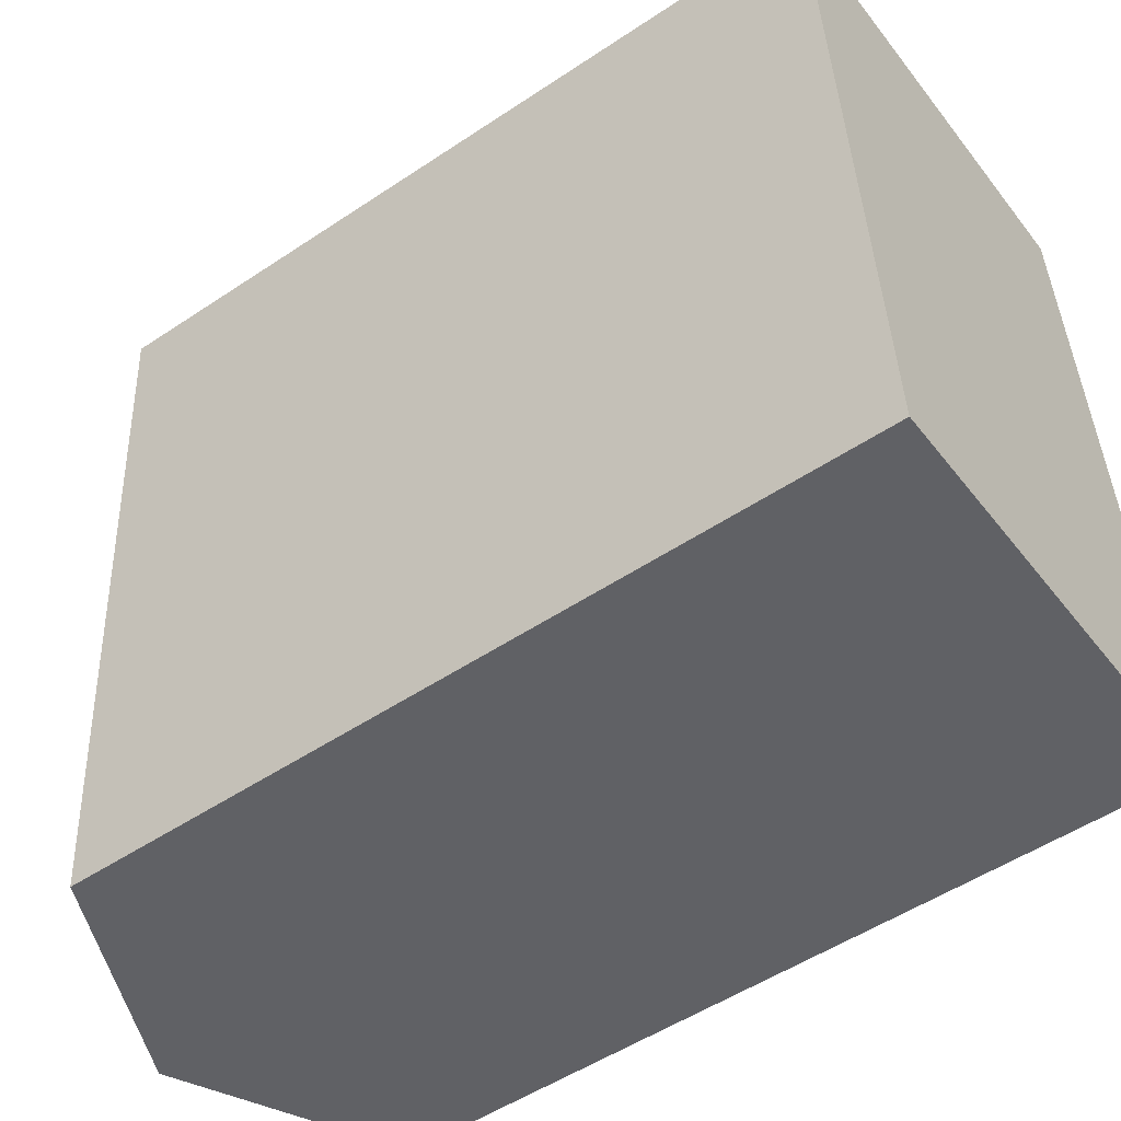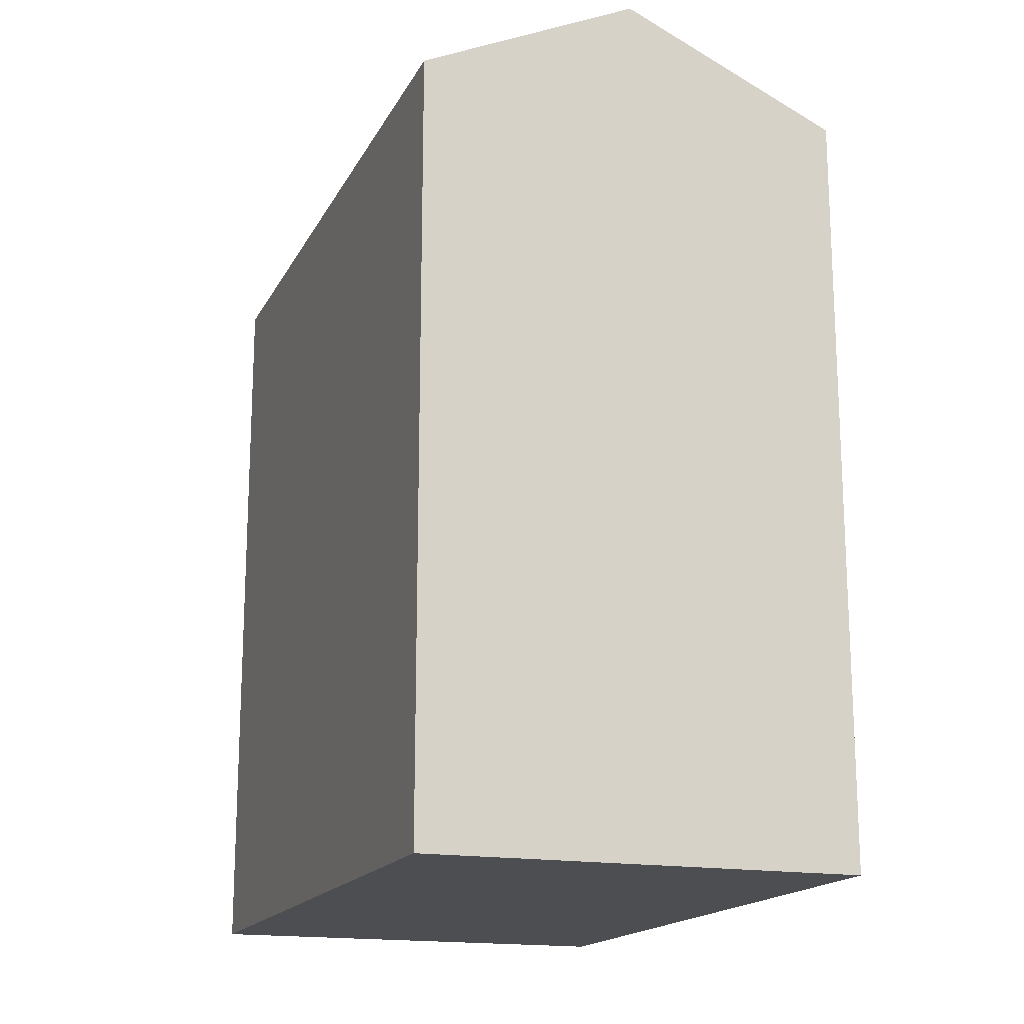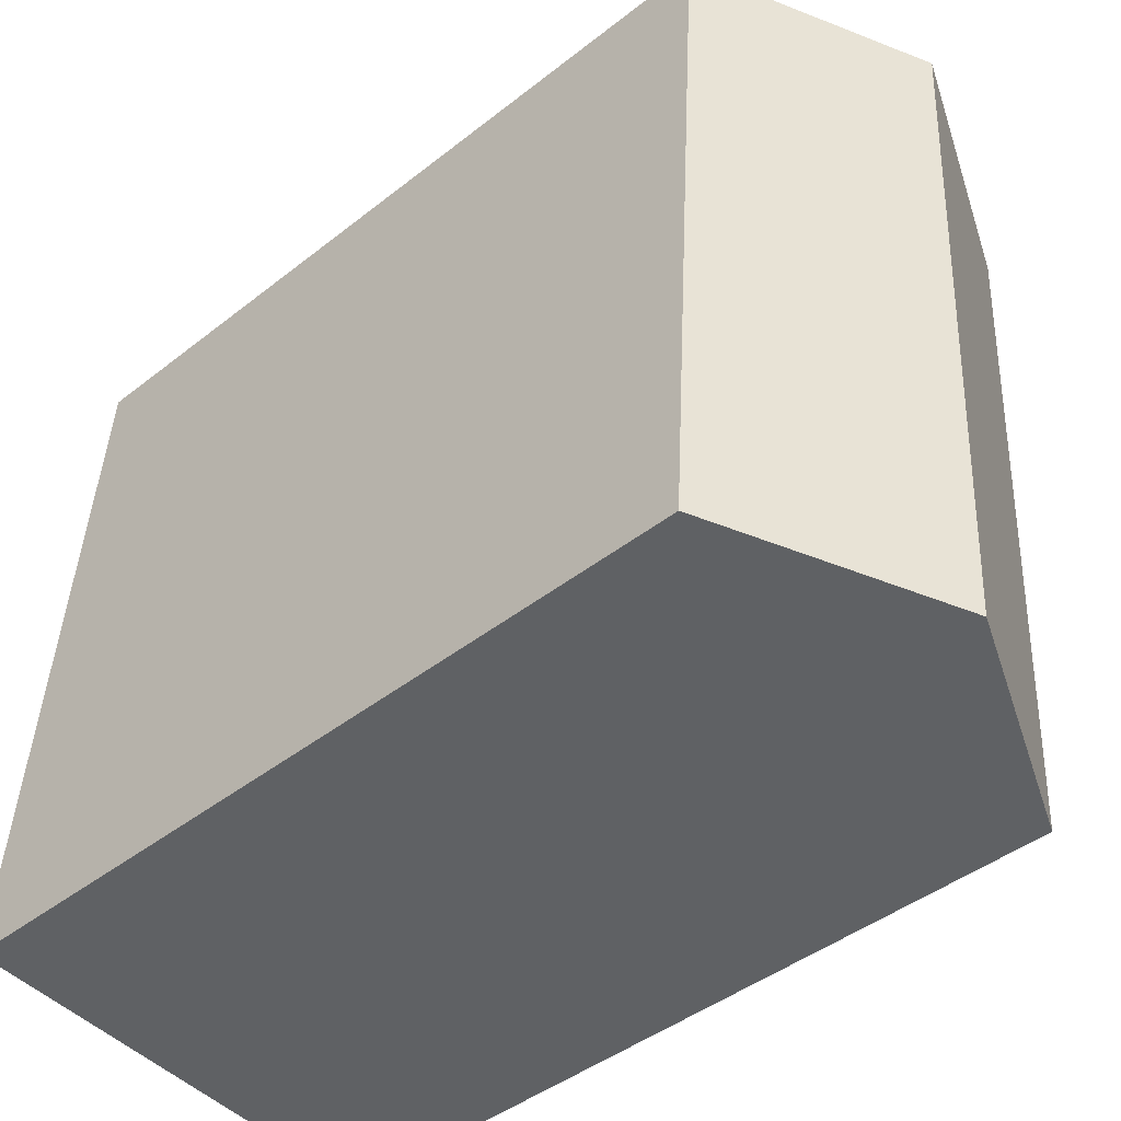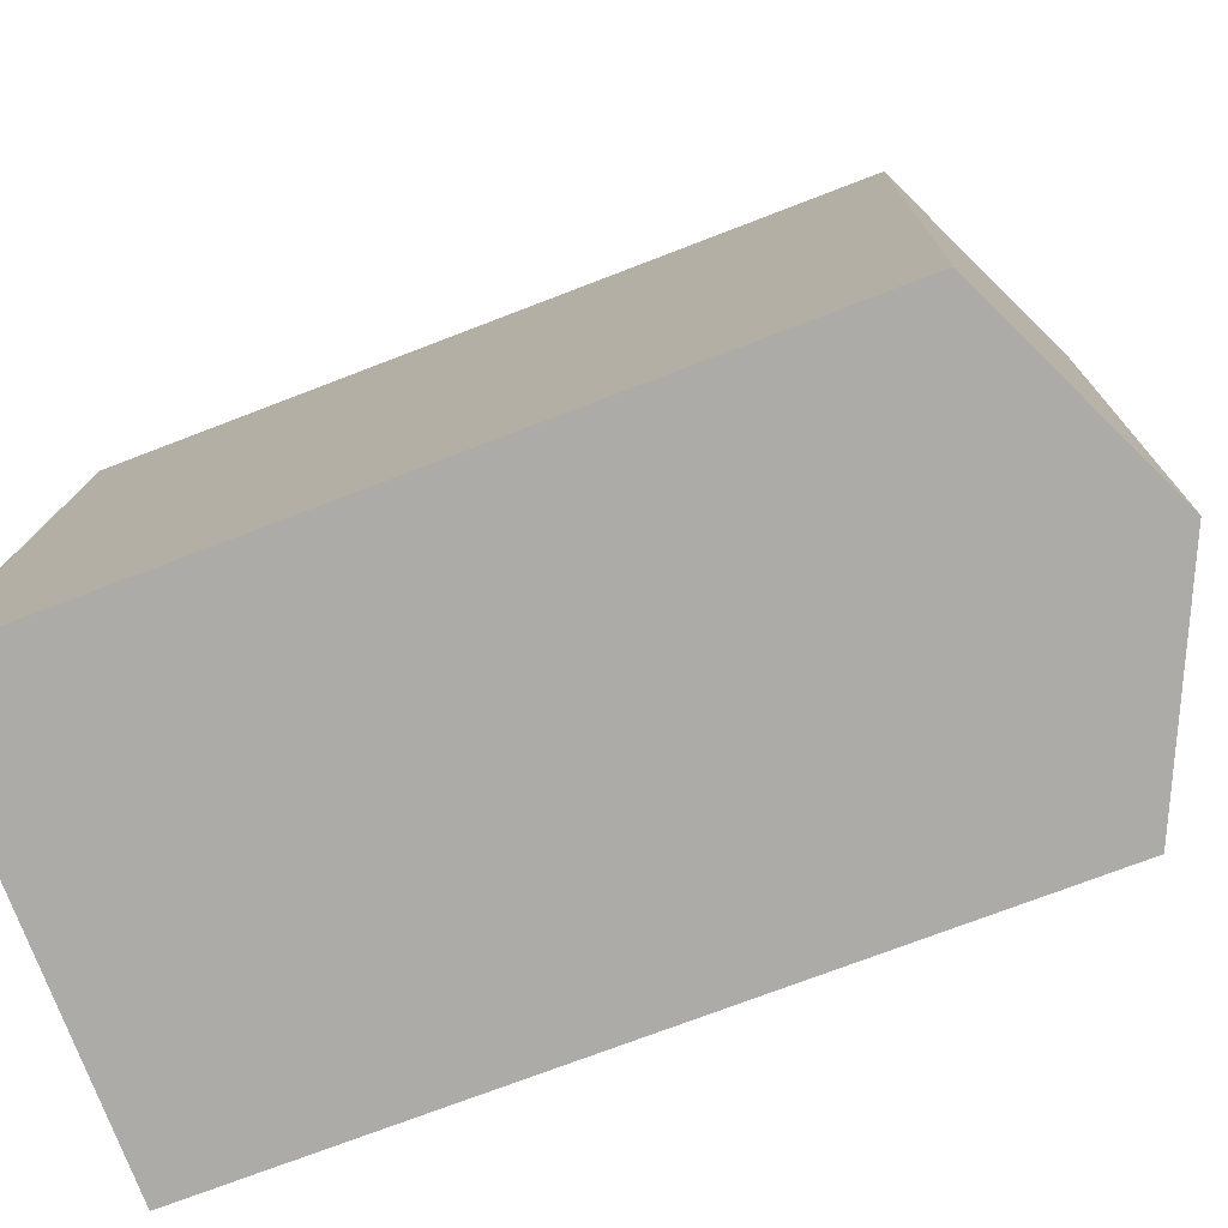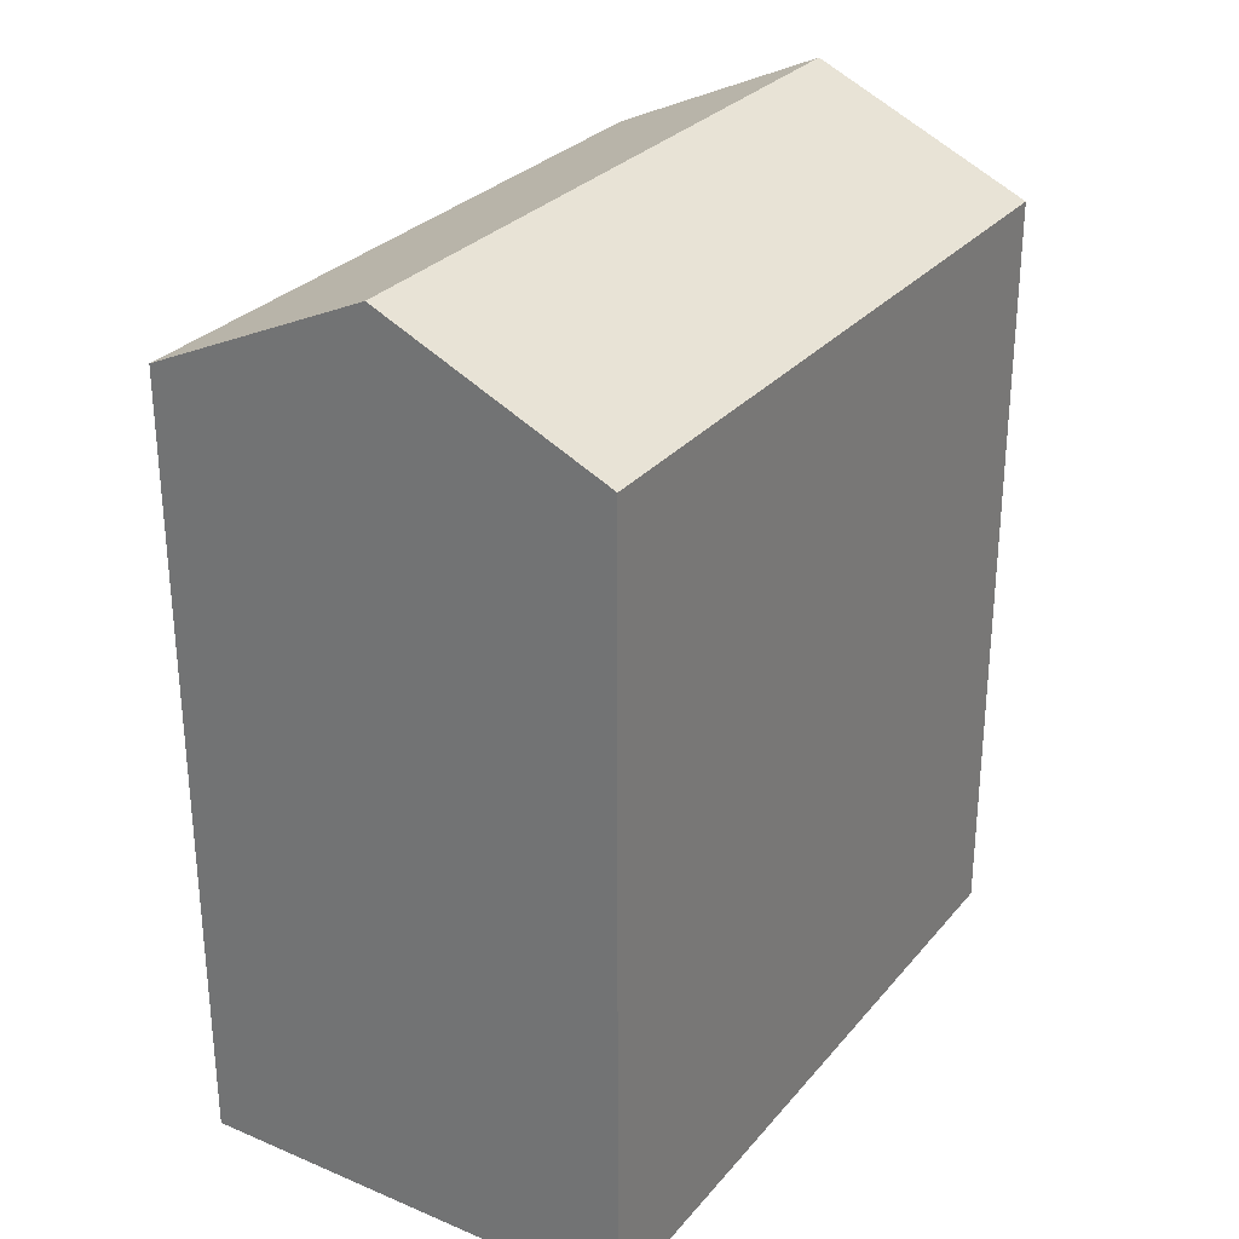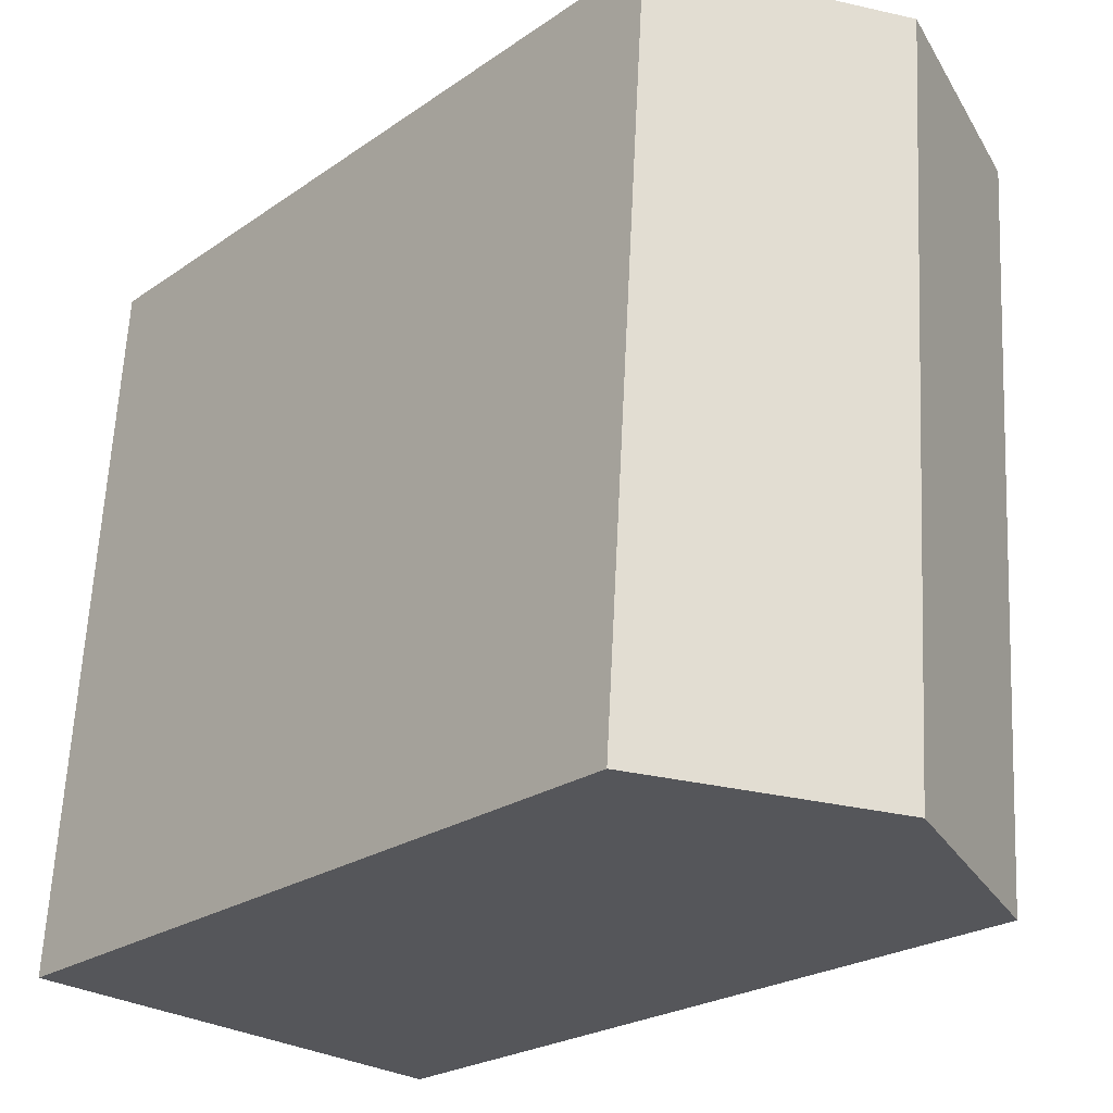
<metadata>
{"format":"obj","ext":"obj","renderer":"f3d","projection":"perspective","resolution":1024,"background":"white","views":[{"elev":-52.1,"azim":-54.2,"up":"+Z"},{"elev":-17.0,"azim":156.4,"up":"+Y"},{"elev":-43.7,"azim":132.8,"up":"+Z"},{"elev":-72.9,"azim":111.1,"up":"+Z"},{"elev":29.0,"azim":28.0,"up":"+Y"},{"elev":-23.3,"azim":139.3,"up":"+Z"}]}
</metadata>
<code>
v  5.529 -2.331e-17 0.3807
v  12.25 1.053e-15 -17.2
v  11.06 -4.662e-17 0.7613
v  0 0 0
v  6.717 1.076e-15 -17.58
v  1.188 1.1e-15 -17.96
v  11.06 19.51 0.7607
v  0.0004153 19.51 -0.0006174
v  5.529 22.05 0.38
v  1.188 19.51 -17.96
v  12.25 19.51 -17.2
v  6.717 22.05 -17.58
g defaultobject
f 1 2 3
f 2 1 4
f 2 4 5
f 5 4 6
f 7 1 3
f 1 7 4
f 4 7 8
f 8 7 9
f 10 5 6
f 5 10 2
f 2 10 11
f 11 10 12
f 8 6 4
f 6 8 10
f 2 7 3
f 7 2 11
f 12 8 9
f 8 12 10
f 11 9 7
f 9 11 12

</code>
